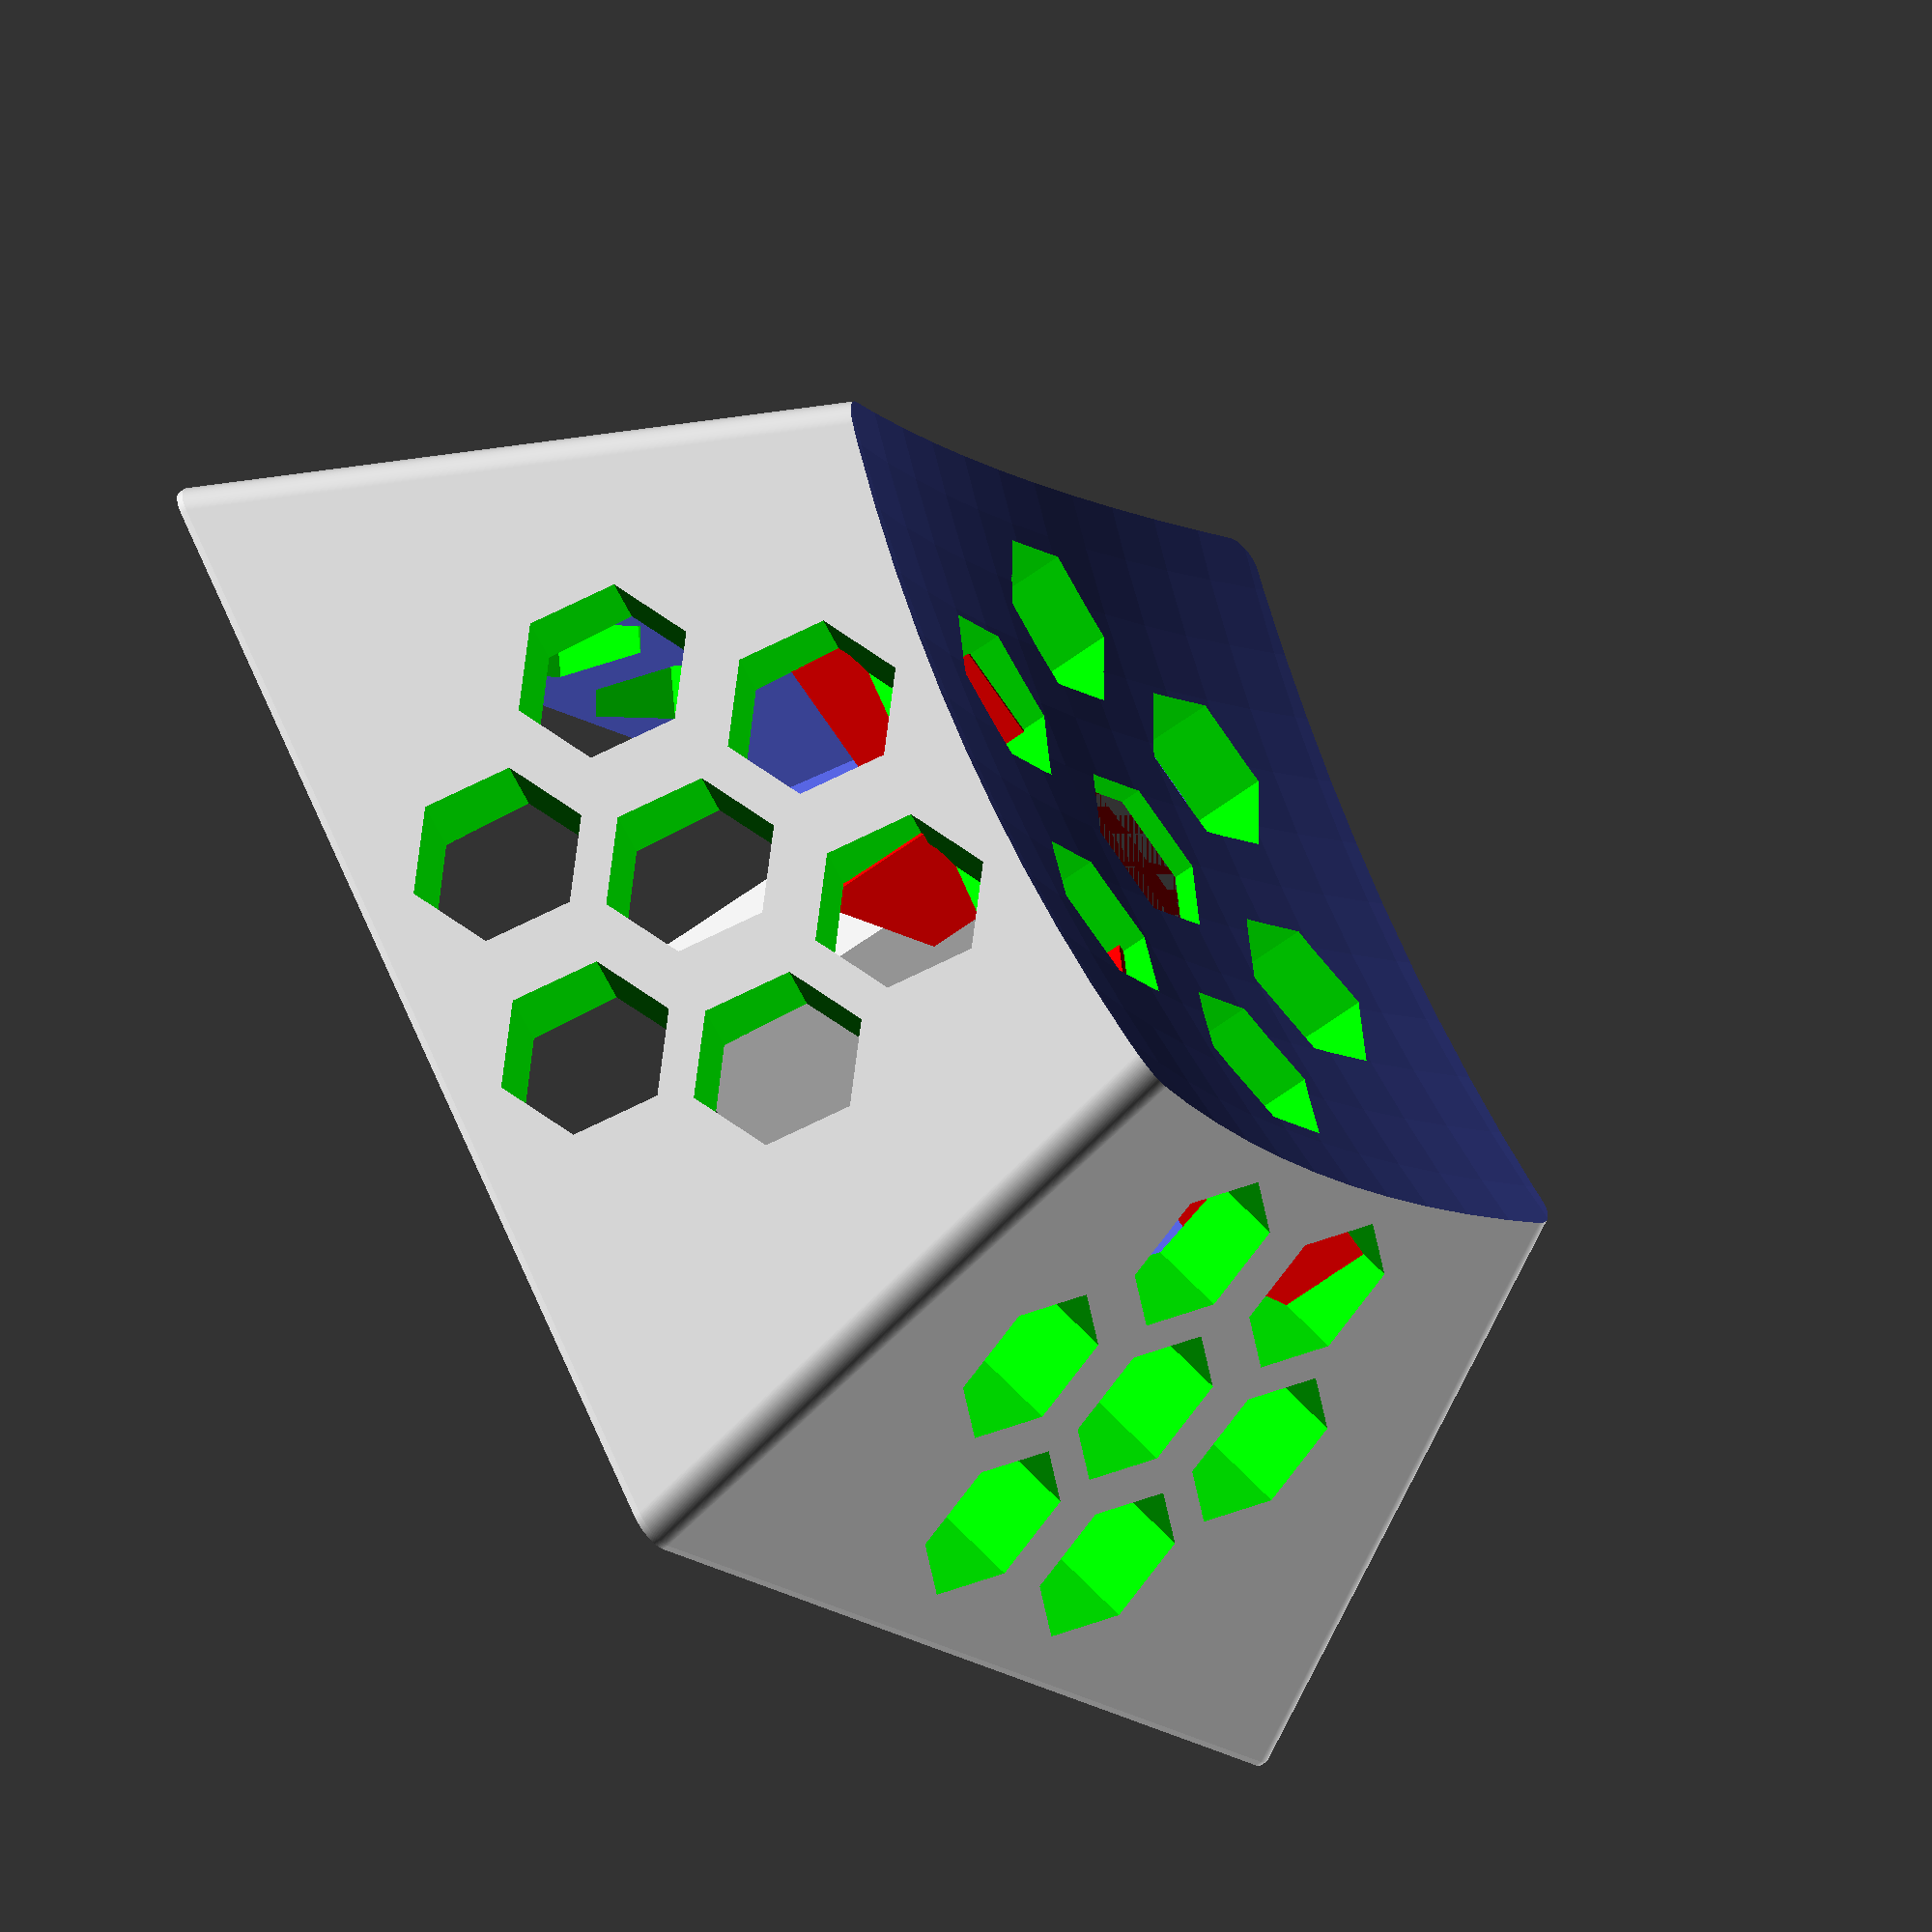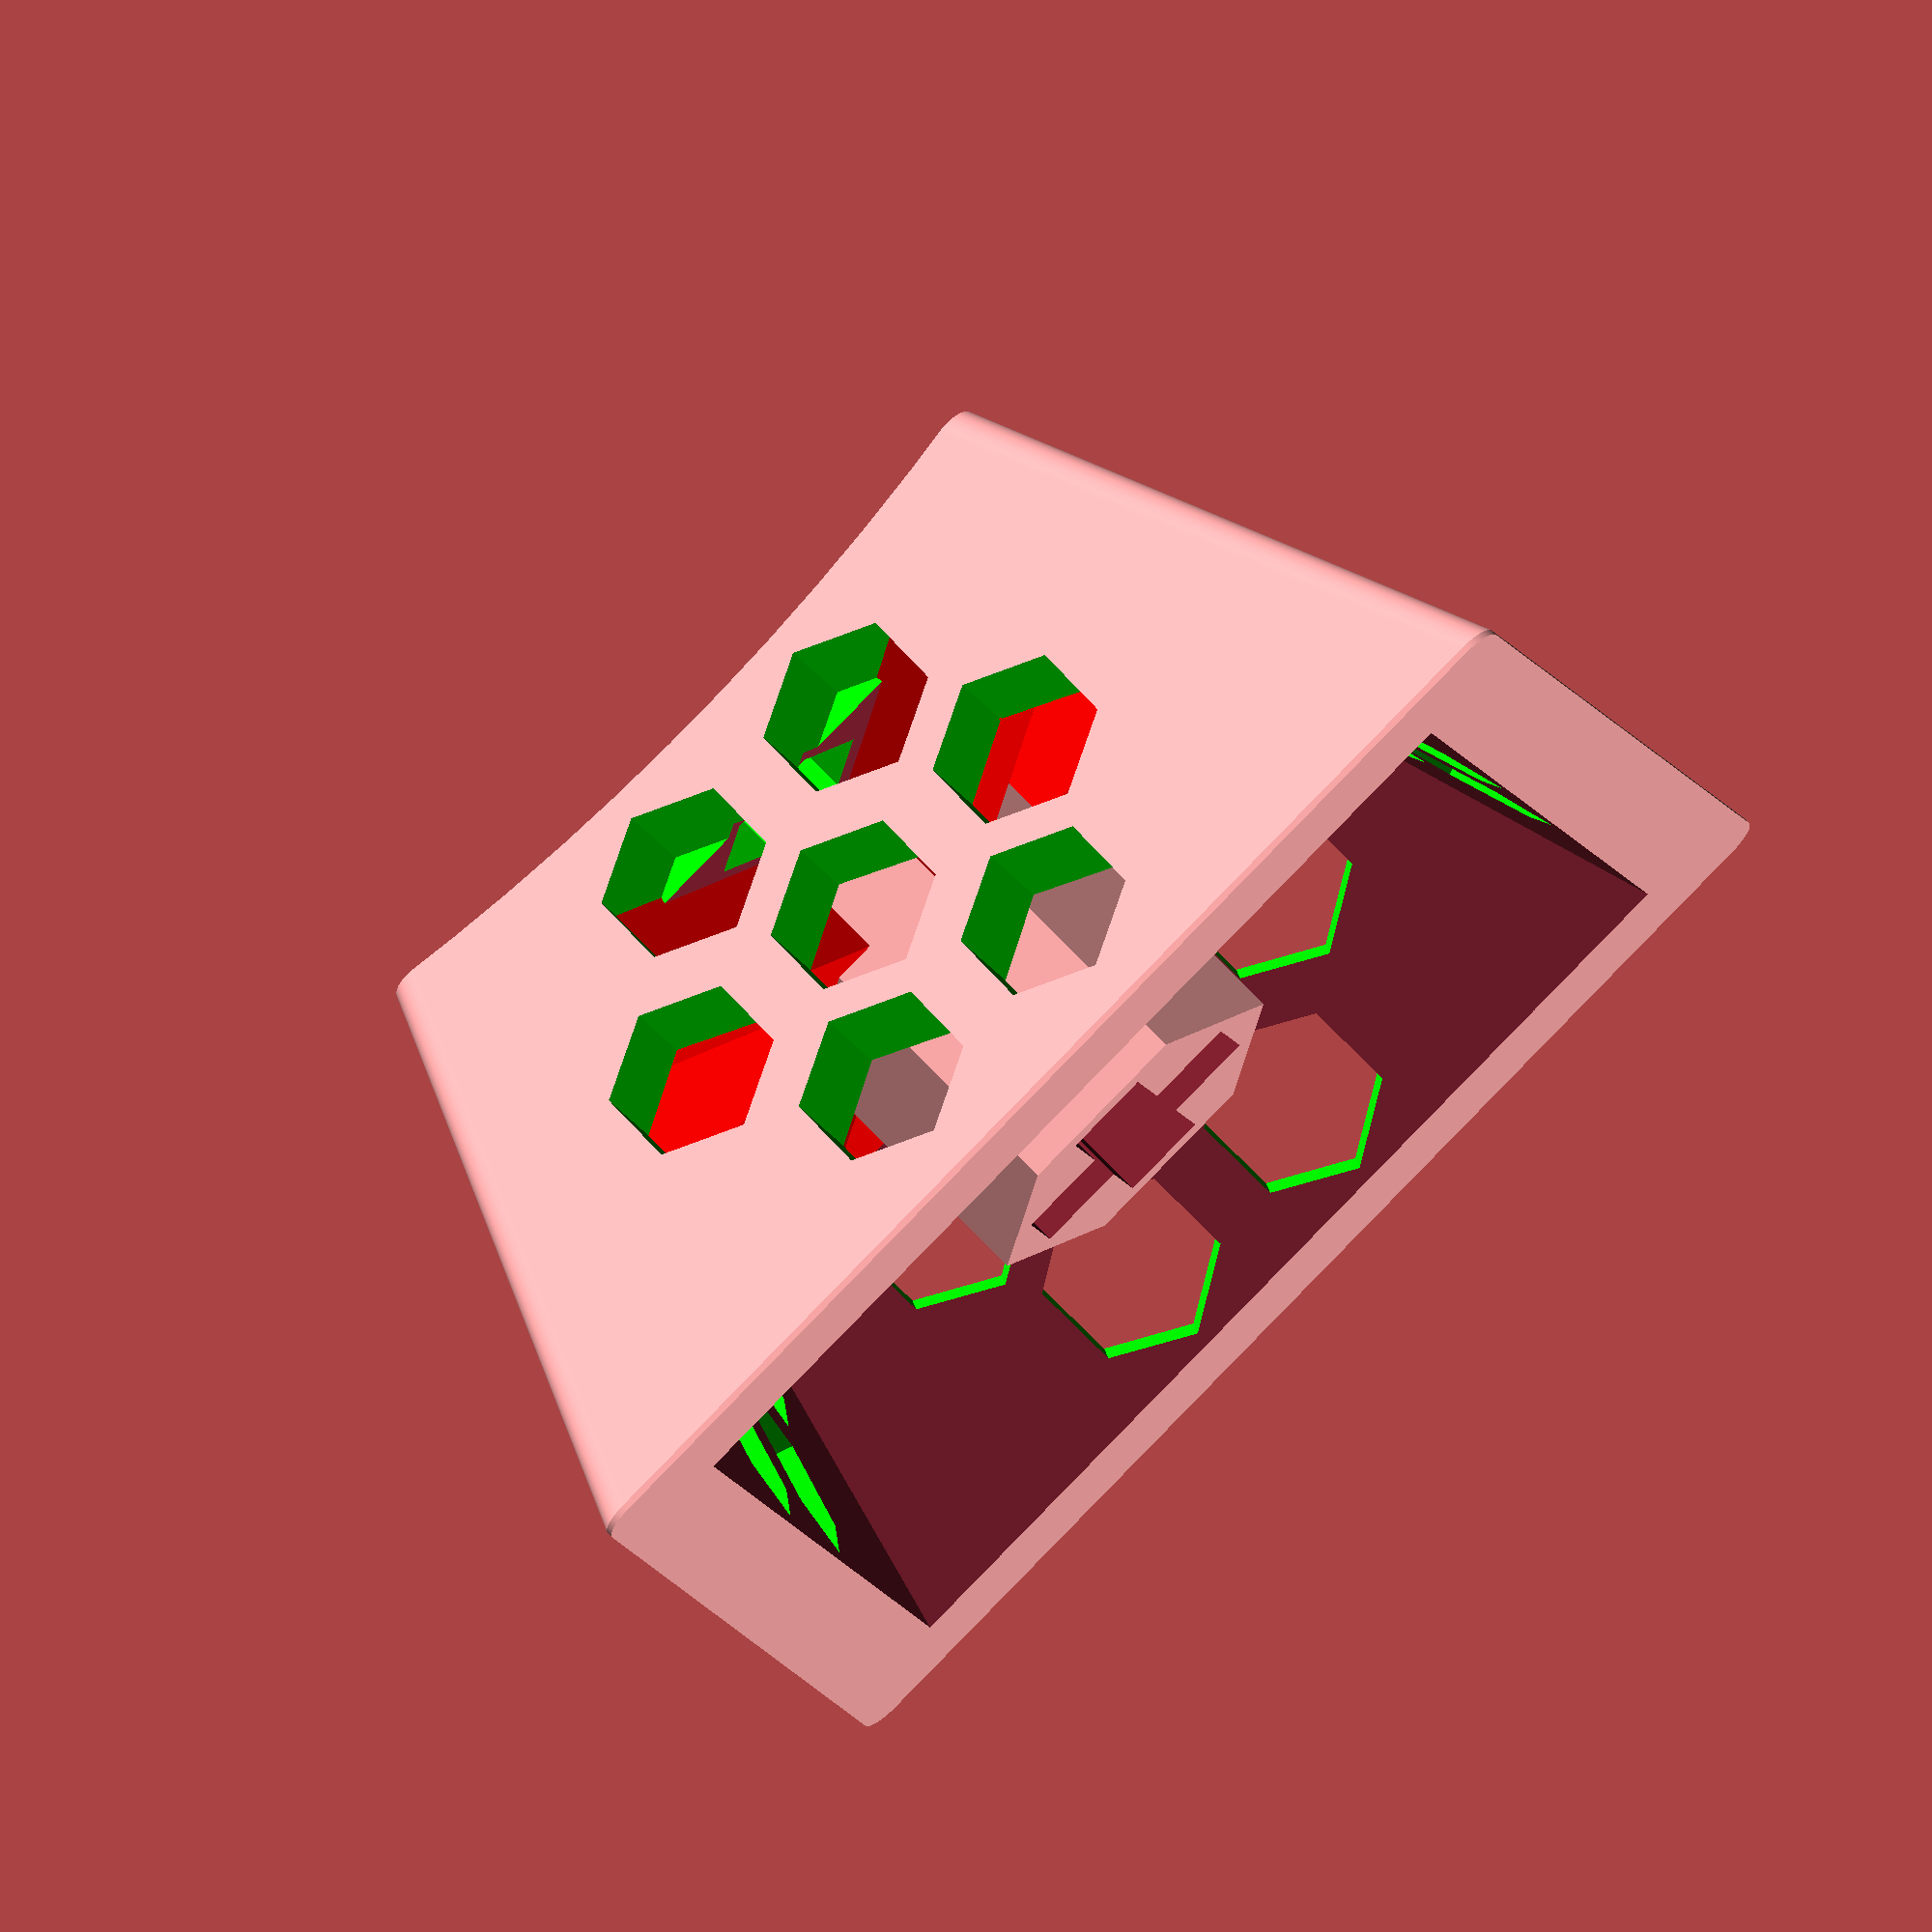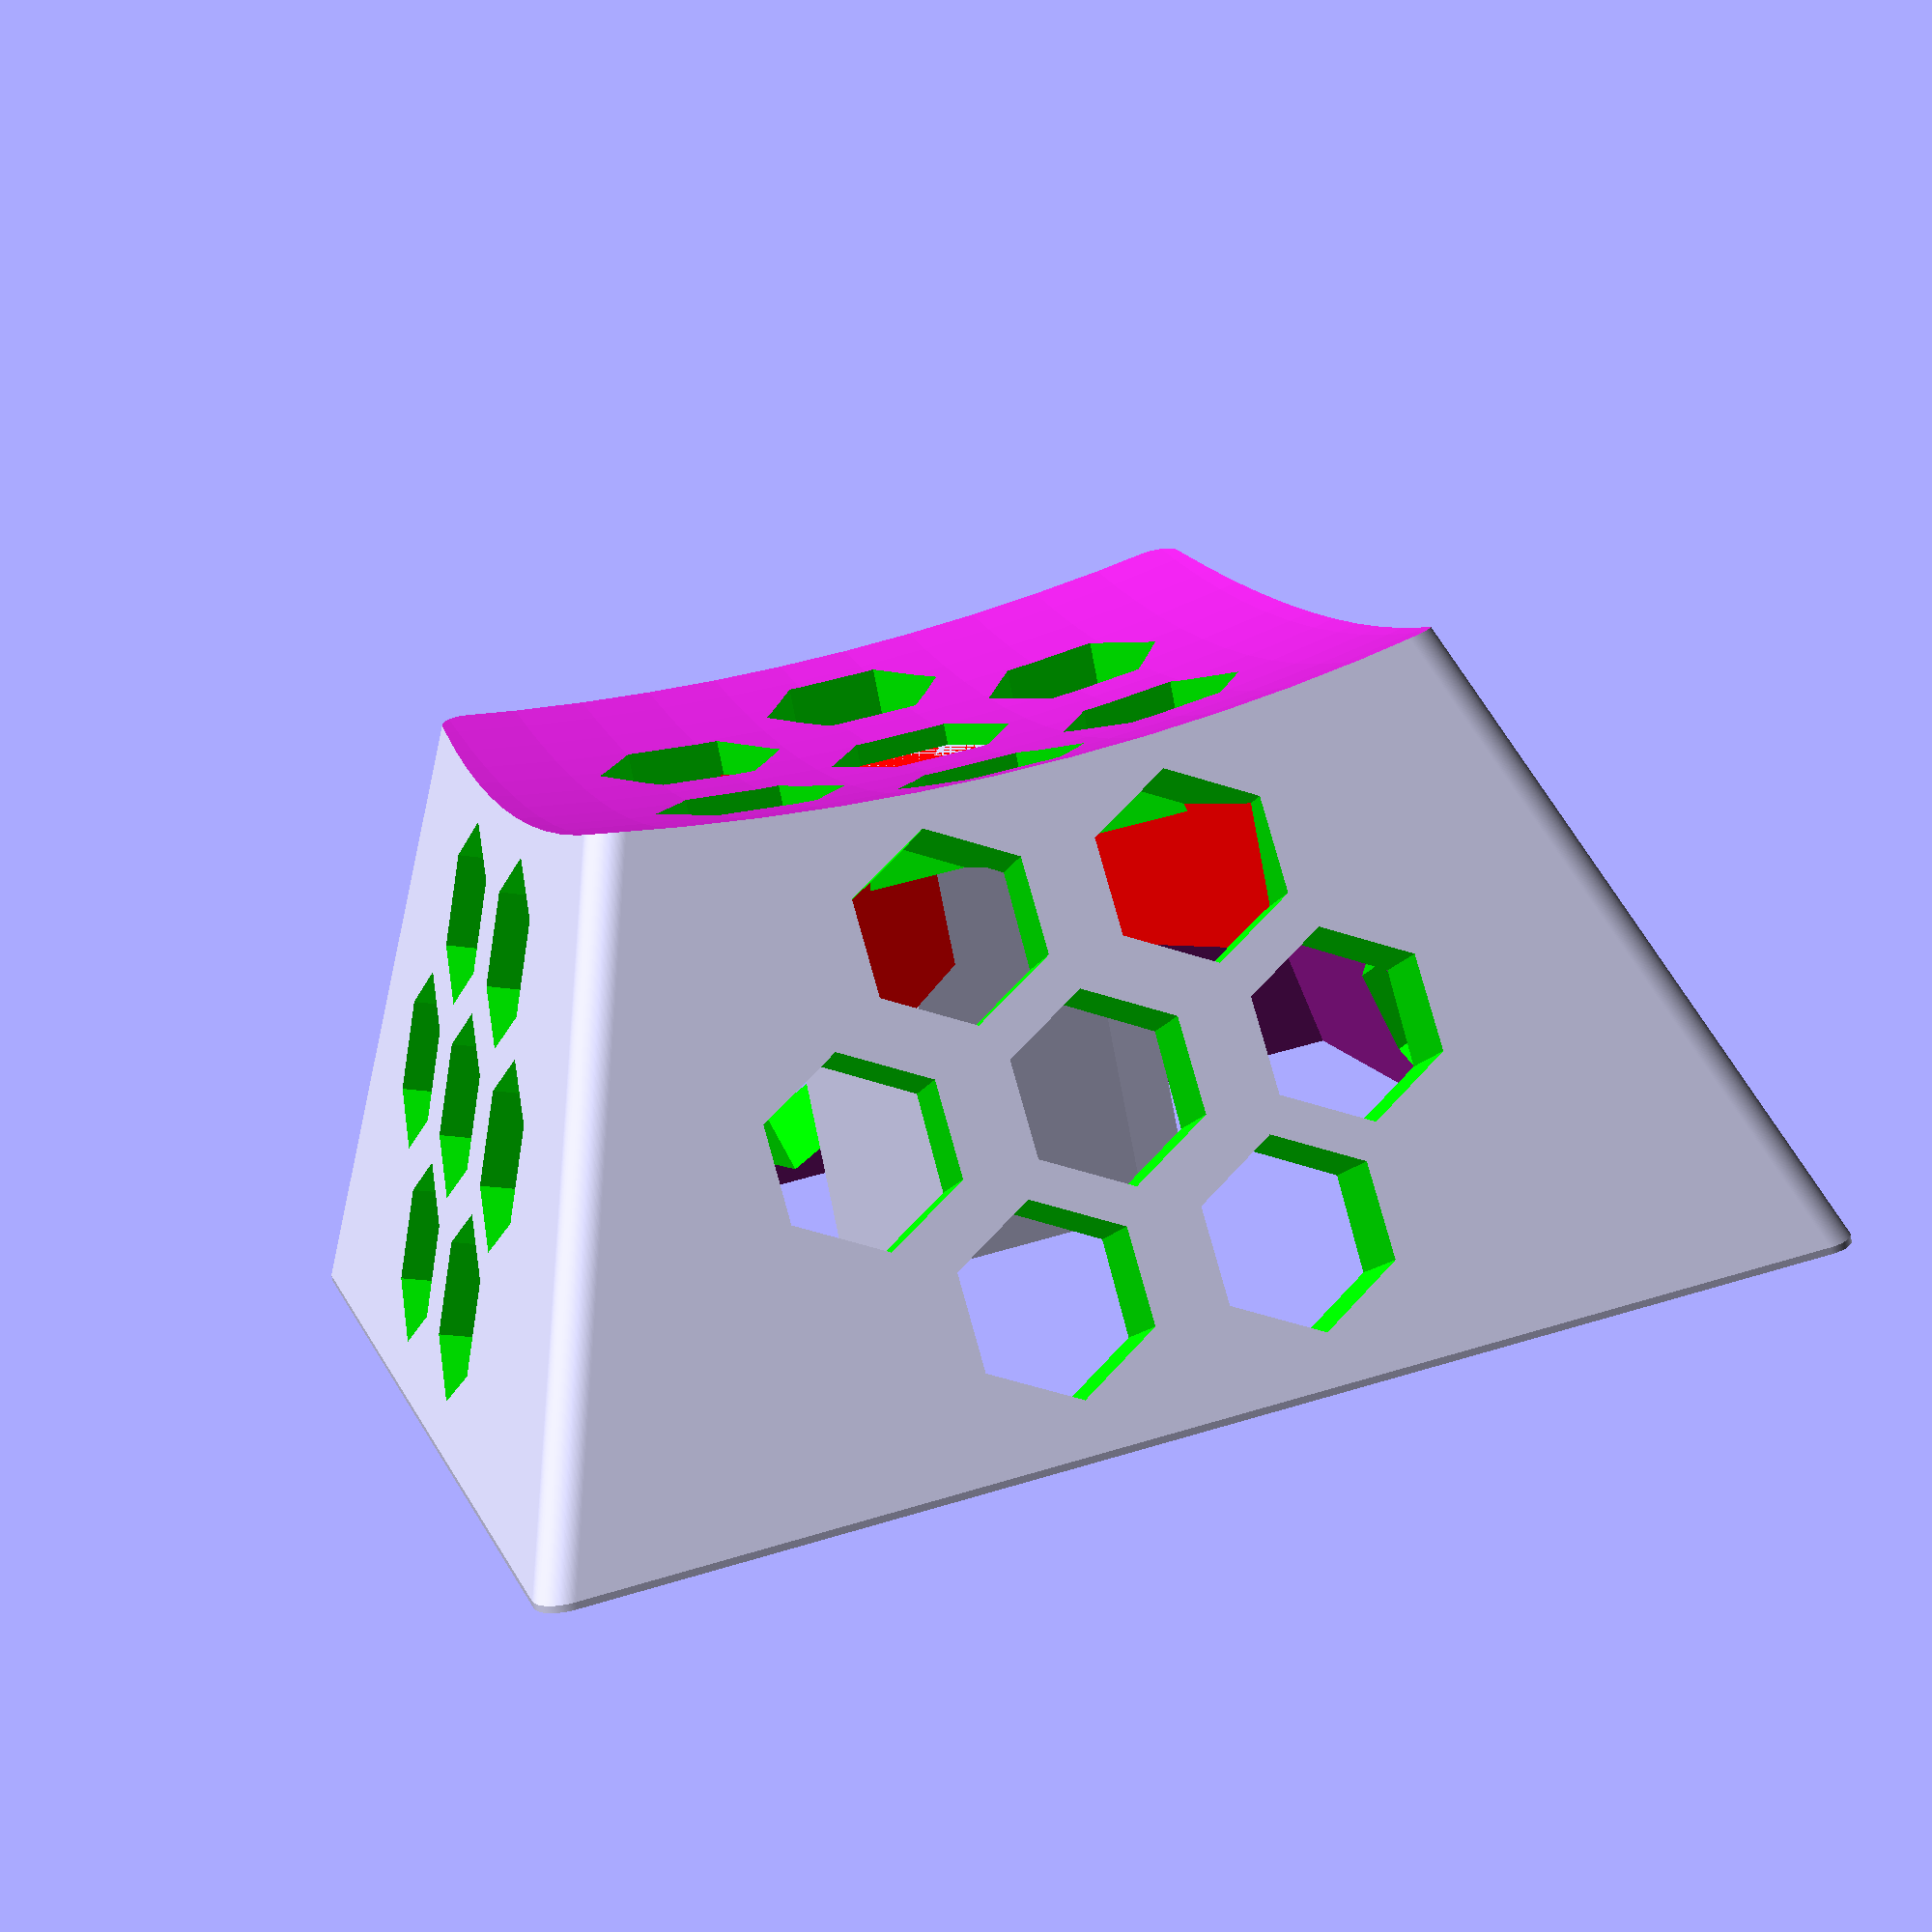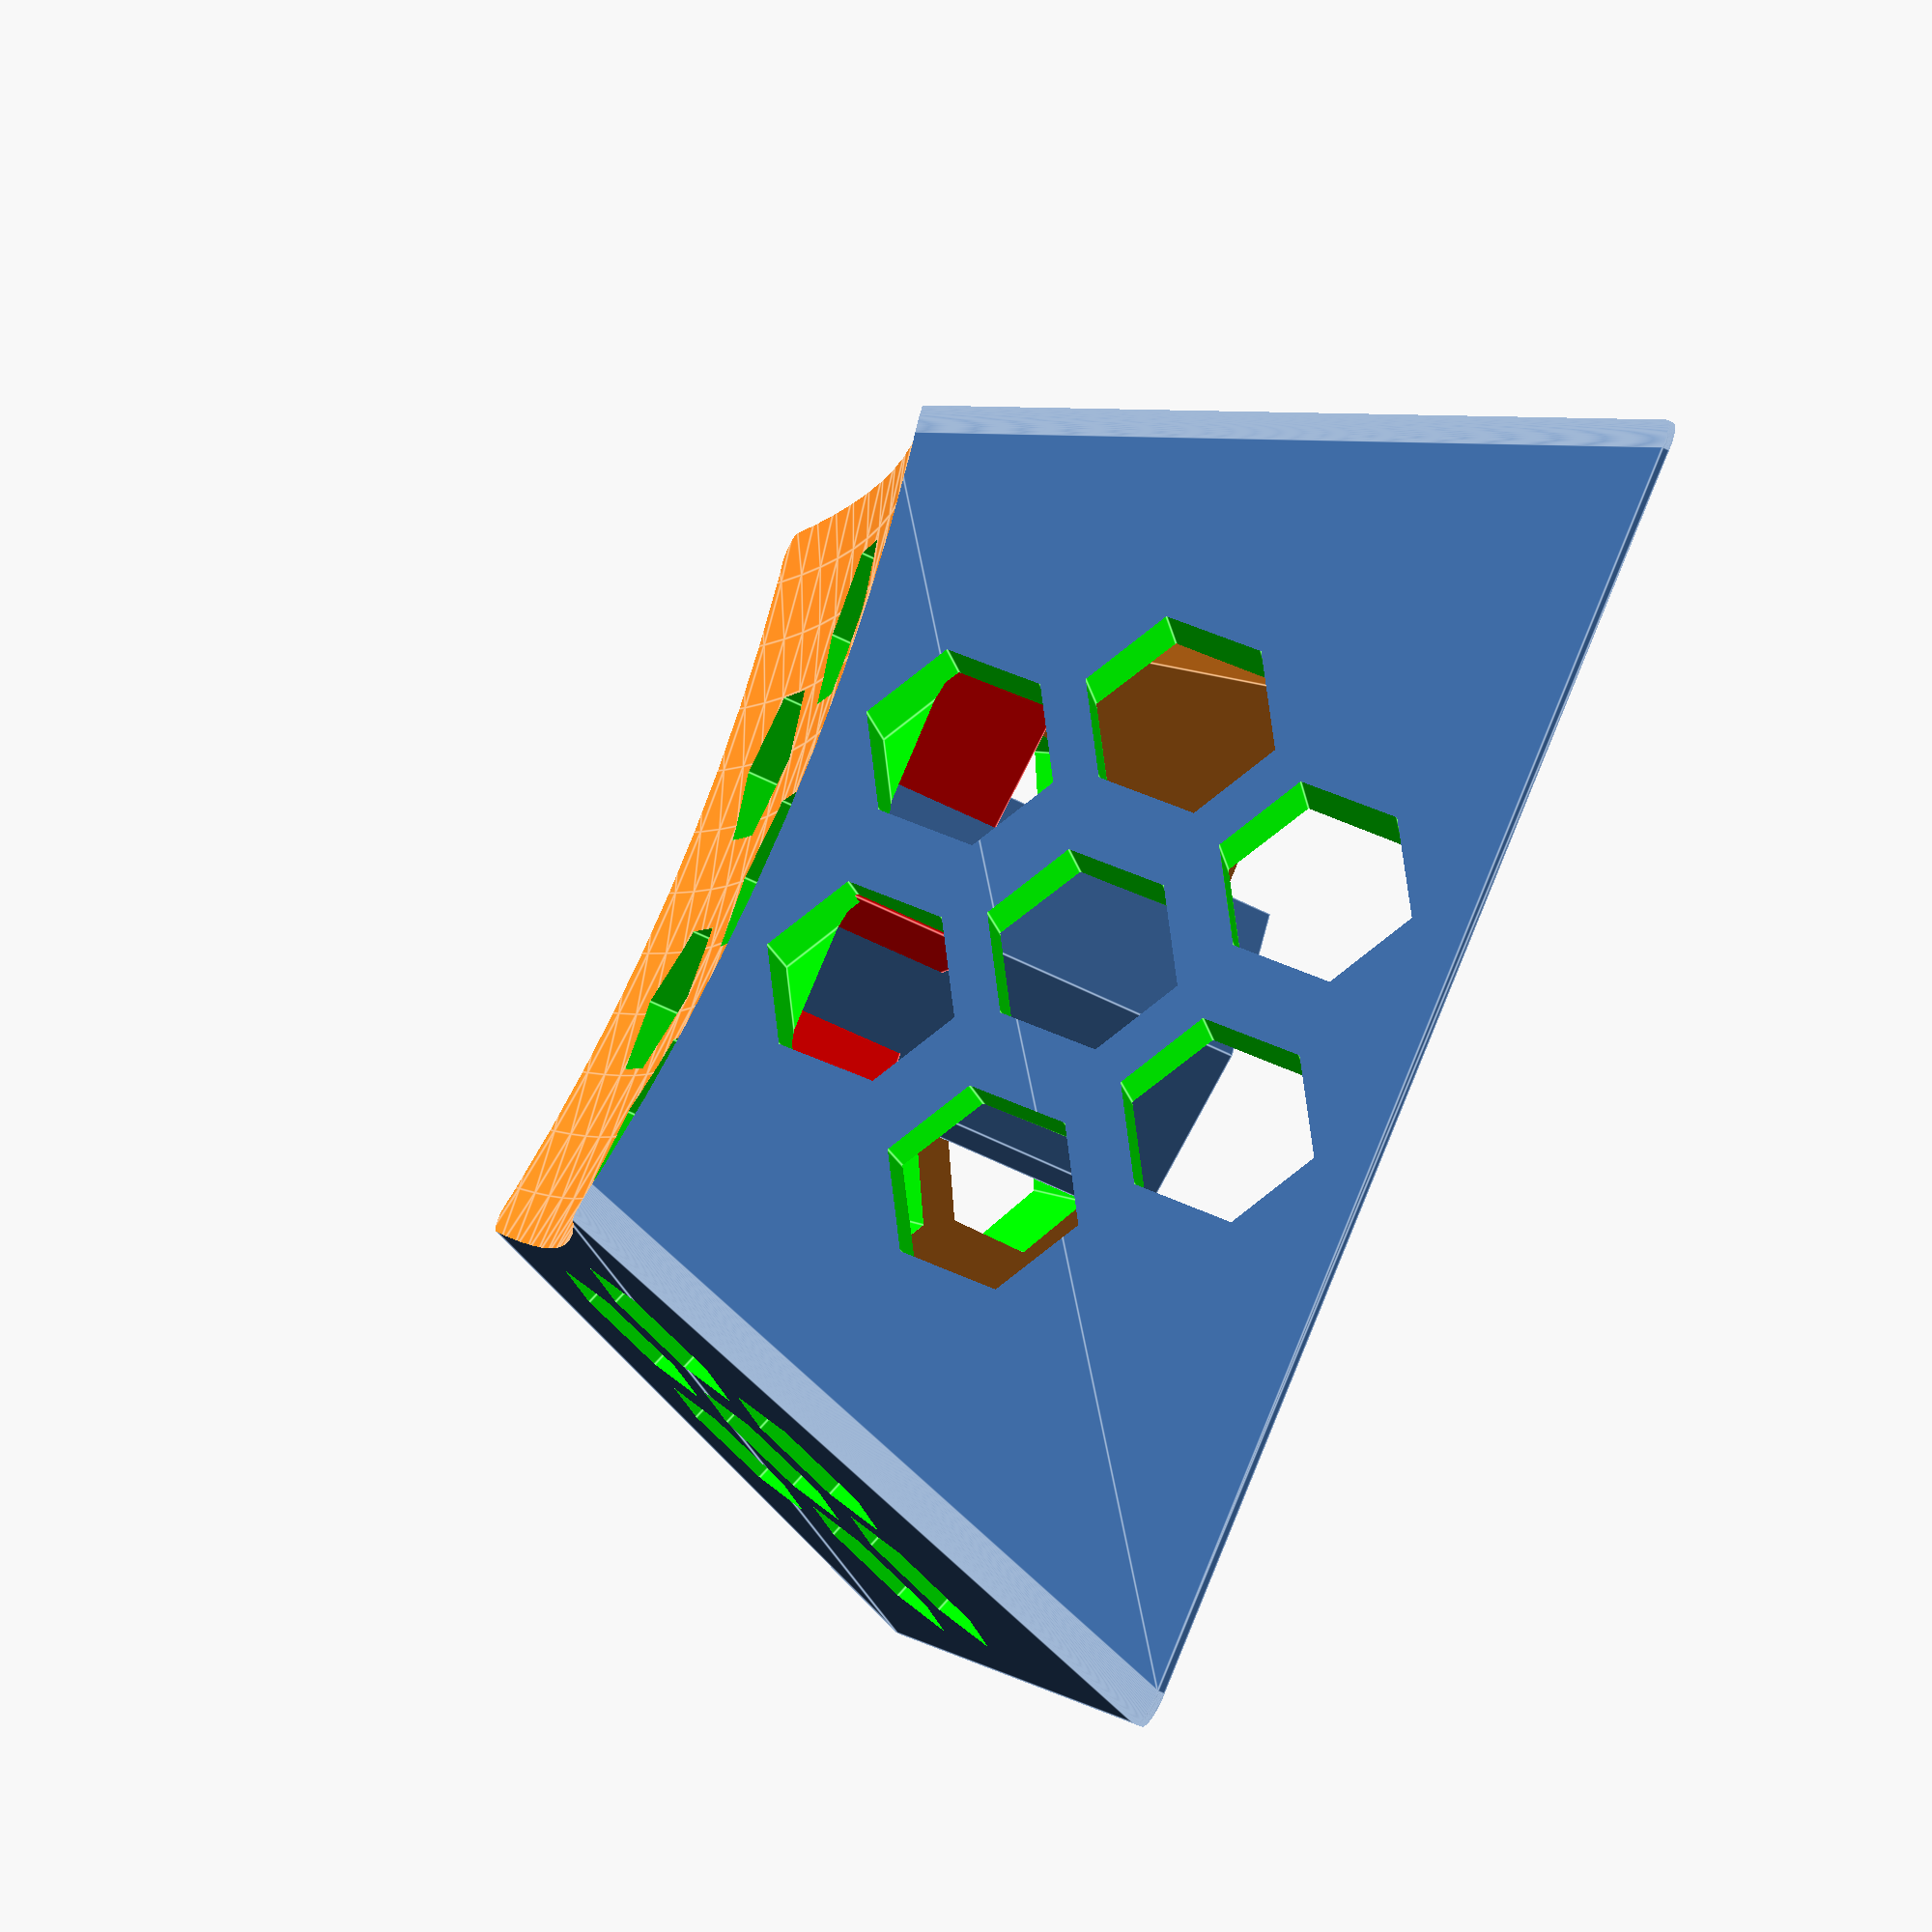
<openscad>

precision= 200;
lowRes= 80;
sixSides = 6;
function calculateTopPoint(angle, height) = tan(angle) * height;
module generateKey (dimensions=[18.1,18.1,9.39], walls=[20.22, 20.22, 20.22, 3], thick=1, topSlant=0, topType=0, numConnectors=1) {
    
    x=dimensions[0];
    y=dimensions[1];
    z=dimensions[2];
    
    xLT=calculateTopPoint(walls[1], z);
    xRT=x - calculateTopPoint(walls[2], z);
    yFT=calculateTopPoint(walls[0], z);
    yBT=y - calculateTopPoint(walls[3], z);
    
    honeyD=2.8;
    
    KeyPoints = [
     [ 0, 0, 0 ],  // 0
     [ x, 0, 0 ],  // 1
     [ x, y, 0 ],  // 2
     [ 0, y, 0 ],  // 3
     [ xLT, yFT, z ],  // 4
     [ xRT, yFT, z ],  // 5
     [ xRT, yBT, z ],  // 6
     [ xLT, yBT, z ]  // 7
    ];
    
    zI=z-(thick*2);
    KeyInnerPoints = [
     [ thick, thick, -1 ],  // 0
     [ x-thick, thick, -1 ],  // 1
     [ x-thick, y-thick, -1 ],  // 2
     [ thick, y-thick, -1 ],  // 3
     [ xLT, yFT, zI],  // 4
     [ xRT, yFT, zI ],  // 5
     [ xRT, yBT, zI ],  // 6
     [ xLT, yBT, zI ]  // 7
    ];

    KeyFaces = [
      [0,1,2,3],  // bottom
      [4,5,1,0],  // front
      [7,6,5,4],  // top
      [5,6,2,1],  // right
      [6,7,3,2],  // back
      [7,4,0,3]]; // left
      
    // Main key
    difference() {
        minkowski() {
            polyhedron( KeyPoints, KeyFaces );
            cylinder(r=.5, h=0.1, $fn=precision);
        }
        polyhedron( KeyInnerPoints, KeyFaces );
        diameter=70;
        // Sphere
        if (topType==0) {
            translate([x/2, y/2, (diameter)/2+z-thick-.2]){
            rotate([topSlant, 0, 0], v=[0,1,0]){
            rotate([90, 90, 0]){
                    sphere(d=diameter, $fn=precision, center=false);
        }}}}
        // Equal or long key slant
        else if (topType == 1) {
            if (topSlant == 0) {
                translate([x/2, y/2, (diameter)/2+z-(thick)]){
                rotate([topSlant, 0, 0], v=[0,1,0]){
                rotate([90, 90, 0]){
                    cylinder(h=50, d=diameter, $fn=precision, center=true);
                }
            }}}
            else {
                translate([x/2, -2, (diameter)/2+z]){
                rotate([topSlant, 0, 0], v=[0,1,0]){
                rotate([90, 90, 0]){
                    cylinder(h=50, d=diameter, $fn=precision, center=true);
                }
        }}}}
        // Wide key
        else if (topType == 2) {
            if (topSlant == 0) {
                translate([x/2, y/2, ((diameter)*3)/2+z-thick]){
                rotate([topSlant, 0, 0], v=[0,1,0]){
                rotate([90, 90, 0]){
                    cylinder(h=50, d=diameter*3, $fn=precision, center=true);
                }
            }}}
            else {
                translate([x/2, 0, (diameter)/2+z]){
                rotate([topSlant, 0, 0], v=[0,1,0]){
                rotate([90, 90, 0]){
                    cylinder(h=50, d=diameter, $fn=precision, center=true);
                }
        }}}}

        
          // Cylinder Honeycomb Pattern
  translate([x/2, y/2, 0]){
  for (side=[0:3]) {
      rotate(a=[0,0,90*side], v=[0, 0, 1]){
         for (xOffset=[0:1]) {
             translate([-9.05, -9.05, 0]){
                    translate([7.3+ xOffset*3.5, 1.9, 1.5]){
                    rotate([69.78,0,0]){
                        rotate([0,0,30]){color([0,1,0]){cylinder(h=2, d=honeyD, $fn=sixSides);};};};
                };
            }}
        // Mid Row
             for (xOffset=[0:2]) {
                 translate([-9.05, -9.05, 0]){
                    translate([5.3+ xOffset*3.5, 2.6, 4]){
                    rotate([69.78,0,0]){
                        rotate([0,0,30]){color([0,1,0]){cylinder(h=2, d=honeyD, $fn=sixSides);};};};
                };
            }}
            // High Row
             for (xOffset=[0:1]) {
                 translate([-9.05, -9.05, 0]){
                    translate([7.3+ xOffset*3.5, 3.5, 6.5]){
                    rotate([69.78,0,0]){
                        rotate([0,0,30]){color([0,1,0]){cylinder(h=2, d=honeyD, $fn=sixSides);};};};
                };
            }}
        }
    }}
    
// Top
translate([x/2, y/2-1.5, -.2]) {
    rotate(a=[-69.78,0,0], v=[0, 0, 0]){
  for (xOffset=[0:1]) {
             translate([-9.05, -9.05, 0]){
                    translate([7+ xOffset*4, 1.9, 1]){
                    rotate([69.78,0,0]){
                        rotate([0,0,30]){color([0,1,0]){cylinder(h=2, d=honeyD, $fn=sixSides);};};};
                };
            }}
        // Mid Row
             for (xOffset=[0:2]) {
                 translate([-9.05, -9.05, 0]){
                    translate([5+ xOffset*4, 2.6, 4]){
                    rotate([69.78,0,0]){
                        rotate([0,0,30]){color([0,1,0]){cylinder(h=2, d=honeyD, $fn=sixSides);};};};
                };
            }}
            // High Row
             for (xOffset=[0:1]) {
                 translate([-9.05, -9.05, 0]){
                    translate([7+ xOffset*4, 4.8, 6.5]){
                    rotate([69.78,0,0]){
                        rotate([0,0,30]){color([0,1,0]){cylinder(h=3, d=honeyD, $fn=sixSides);};};};
                };
            }}
        }
    
    }    
     // End Honeycomb pattern
        
    }// End of difference

    
    sWidth=xRT-xLT;
    sDepth=yBT-yFT;
    sW=1.15;
    sH=2.5;
    
    // Center attachment
    for ( c =[0:numConnectors-1]) {
        
        translate([x/2, y/(numConnectors+1) + (y/(numConnectors+1) *c), 1]){
            difference() {
                rotate([0,0,30]){cylinder( h=zI-thick+.5, d=5.54, center=false, $fn=sixSides);}
                cube([4.10, 1.35, 7.6], center=true);
                cube([1.35, 4.10, 7.6], center=true);
            }
        
        };
        // X Support
       /*  translate([xLT, yFT+2, zI - sH+(thick/4)]){
            rotate([0,0,31]){cube([sqrt(sWidth*sWidth + sDepth*sDepth), sW, sH], center=false);};
        }
        */
    }
    
       //  translate([x/2-(sW/2), yFT , zI - sH+(thick/4)]){
      translate([x/2, y/2  , zI - sH/2+(thick/2)]){
        rotate([0,0,0]){
            // Y supports
            color([1,0,0,1]){
          
                cube([sW, 12, sH], center=true);
            }}
        }
   // translate([xRT, yFT +yFT/2, zI - sH+(thick/4)]){
     translate([x/2, y/2  , zI - sH/2+(thick/2)]){
        rotate([0,0,60]){
            // Y supports
            color([1,0,0,1]){
          
                cube([sW, 14, sH], center=true);
            }}
        }
       
     // translate([xRT, yFT +y/2-(sW/2), zI - sH+(thick/4)]){
     translate([x/2, y/2  , zI - sH/2+(thick/2)]){
        rotate([0,0,120]){
            // Y supports
            color([1,0,0,1]){
          
                cube([sW, 14, sH], center=true);
            }}
        }
  
}

generateKey(walls=[20.22, 20.22, 20.22, 20.22]);

</openscad>
<views>
elev=56.3 azim=232.6 roll=308.5 proj=o view=wireframe
elev=110.9 azim=286.8 roll=43.1 proj=o view=solid
elev=76.4 azim=254.1 roll=11.0 proj=p view=wireframe
elev=70.3 azim=154.1 roll=64.7 proj=p view=edges
</views>
